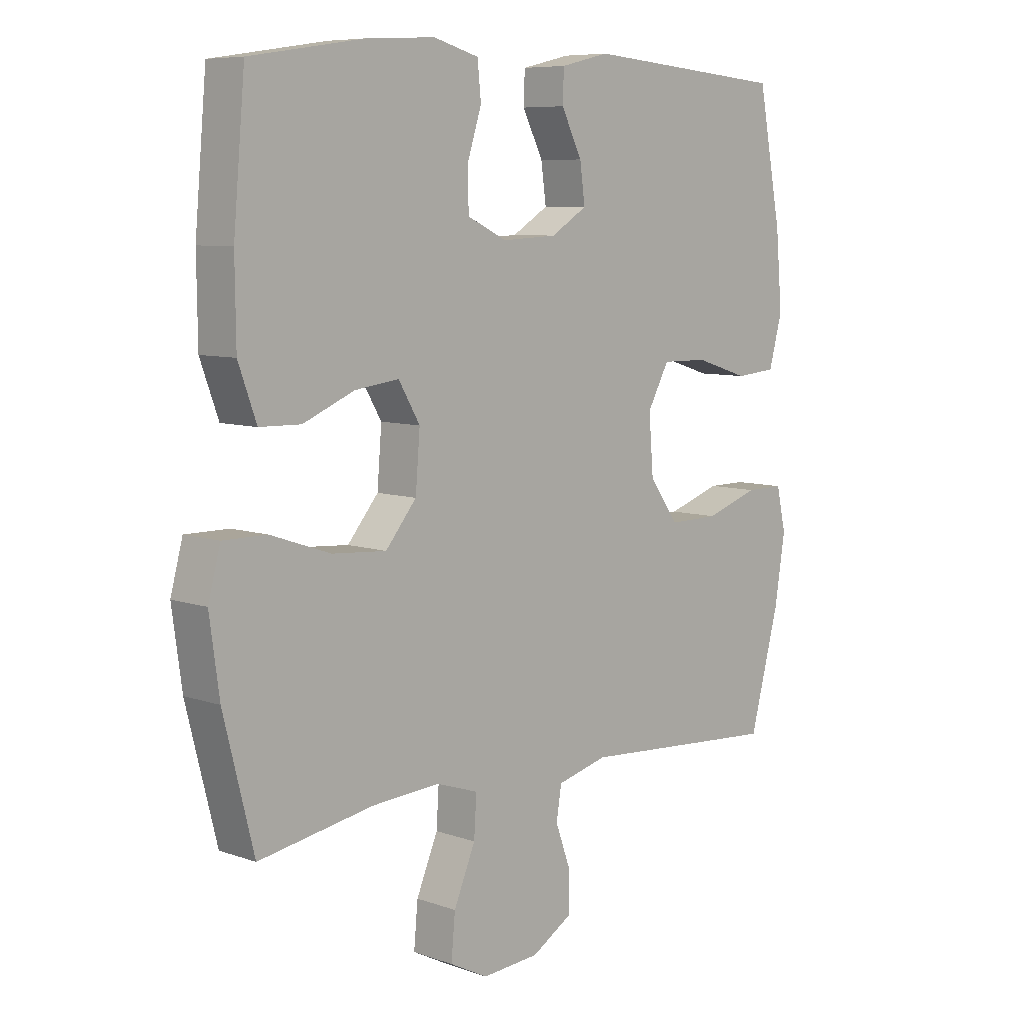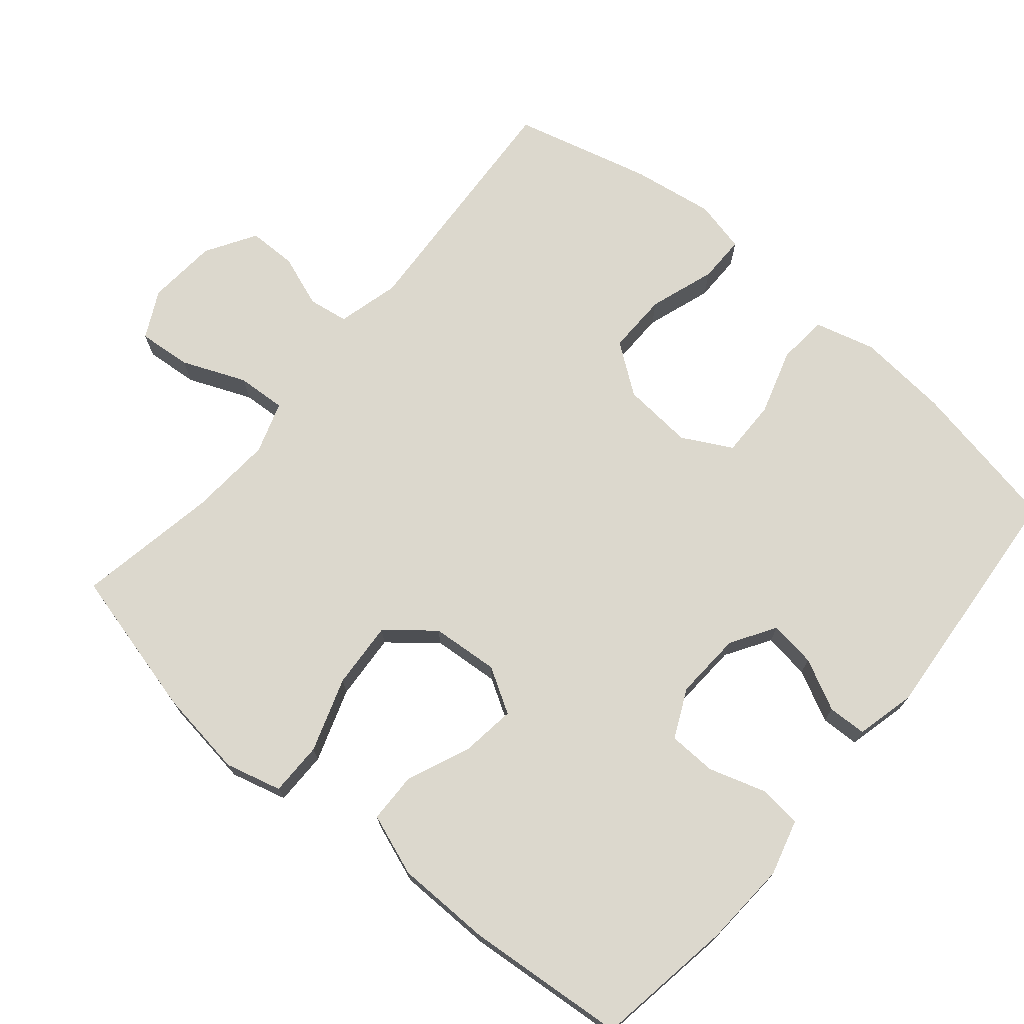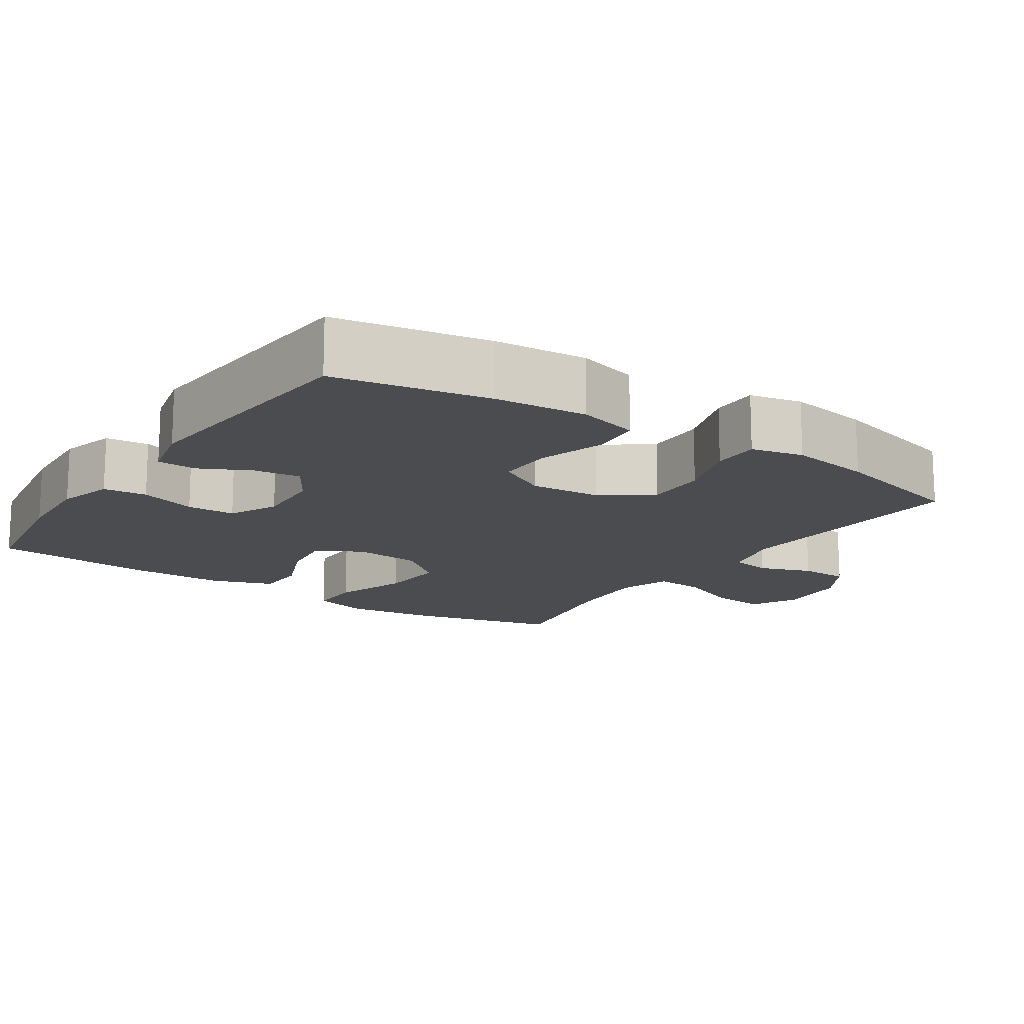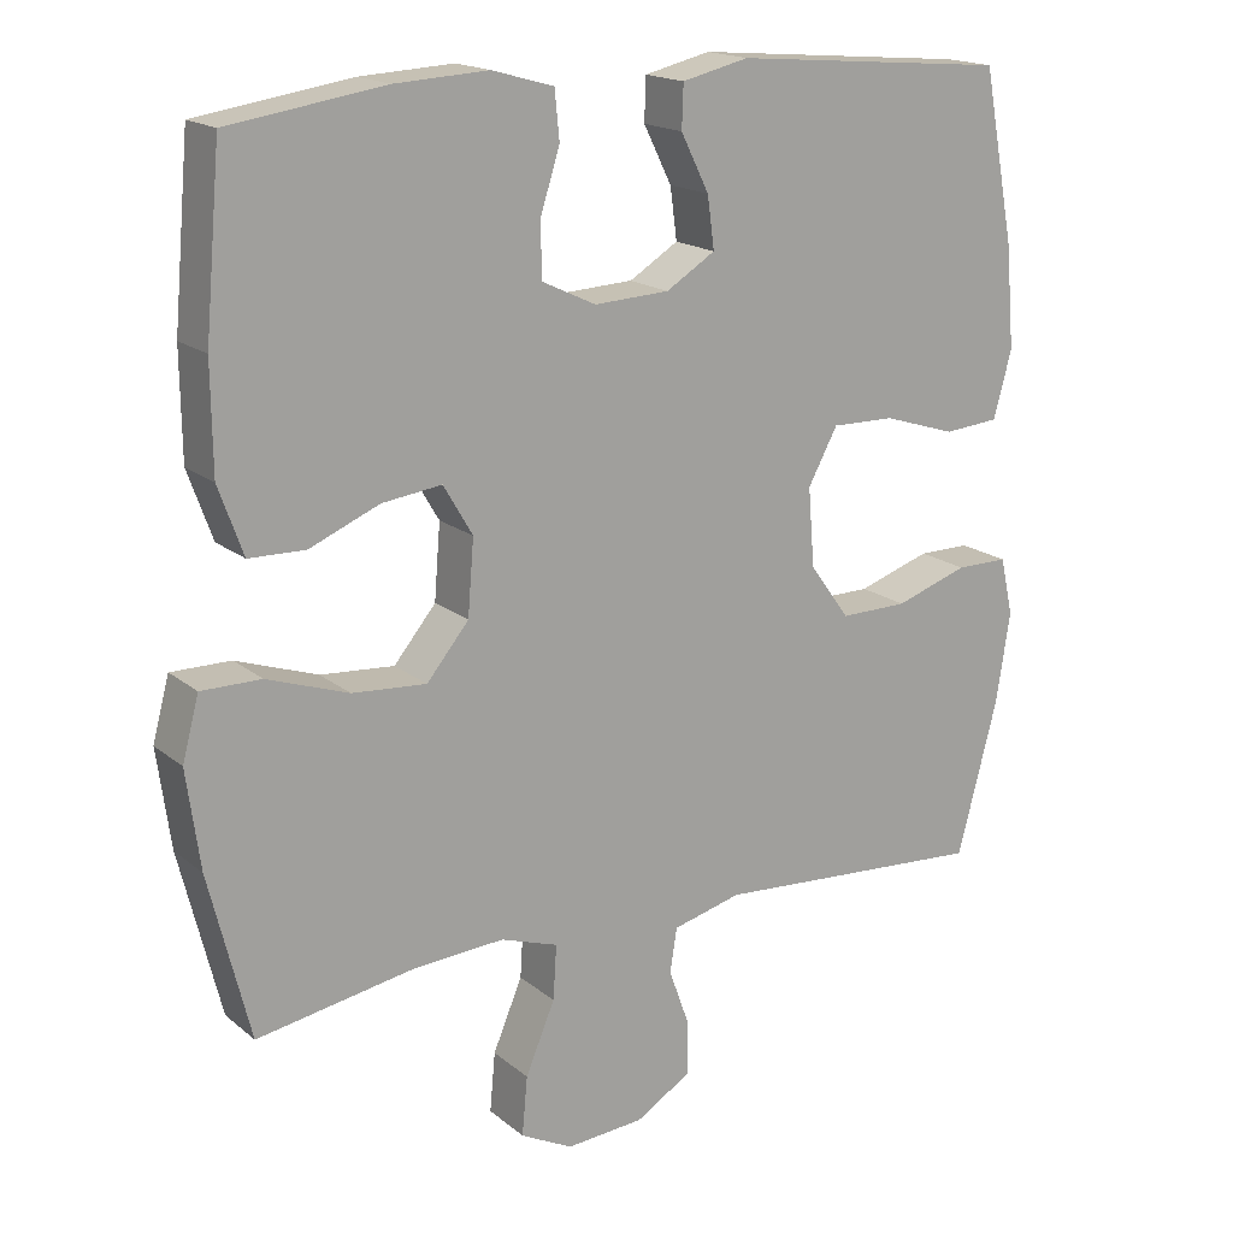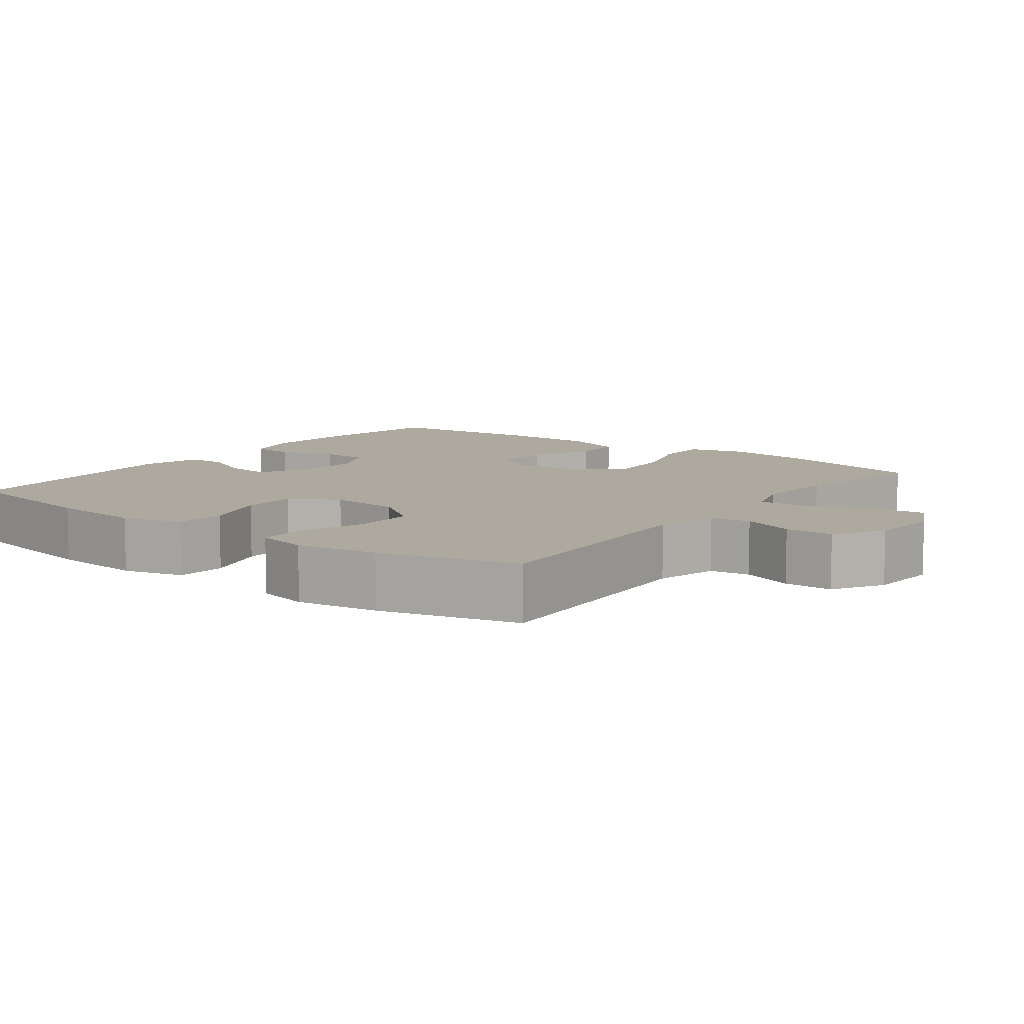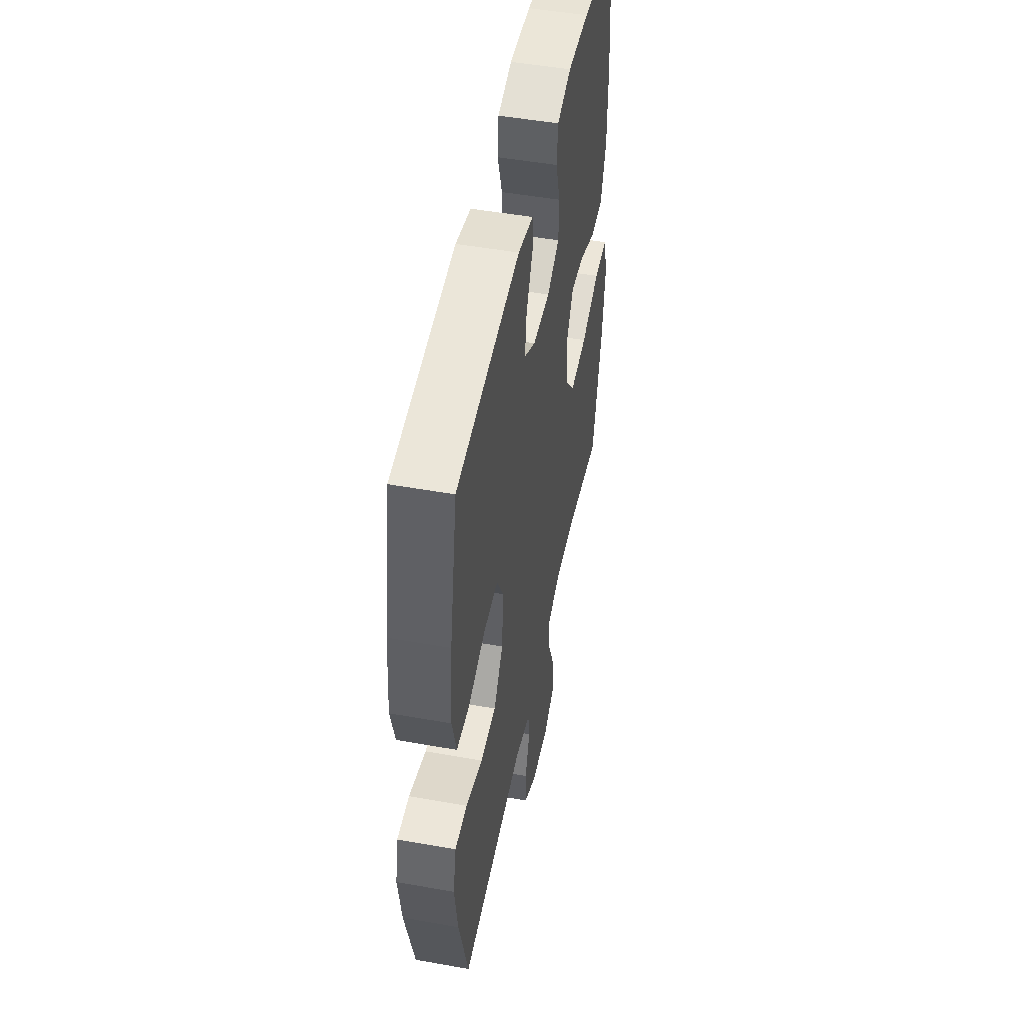
<metadata>
{"format":"obj","ext":"obj","renderer":"f3d","projection":"perspective","resolution":1024,"background":"white","views":[{"elev":7.7,"azim":-45.6,"up":"+Z"},{"elev":72.4,"azim":-49.8,"up":"+Y"},{"elev":-15.2,"azim":56.1,"up":"+Y"},{"elev":17.4,"azim":-33.0,"up":"+Z"},{"elev":9.1,"azim":127.0,"up":"+Y"},{"elev":49.2,"azim":101.2,"up":"+Z"}]}
</metadata>
<code>
o path256
v -0.5214 0.0375 0.3073
v -0.52 0.0375 0.1717
v -0.4884 0.0375 0.08452
v -0.4165 0.0375 0.08294
v -0.3269 0.0375 0.1207
v -0.2505 0.0375 0.1306
v -0.2131 0.0375 0.06726
v -0.2208 0.0375 -0.02839
v -0.2747 0.0375 -0.09362
v -0.3694 0.0375 -0.08689
v -0.4737 0.0375 -0.0513
v -0.5499 0.0375 -0.0511
v -0.5711 0.0375 -0.1308
v -0.5539 0.0375 -0.256
v -0.5012 0.0375 -0.4668
v -0.3008 0.0375 -0.4313
v -0.1826 0.0375 -0.4232
v -0.1092 0.0375 -0.4477
v -0.1136 0.0375 -0.5172
v -0.1512 0.0375 -0.6069
v -0.1581 0.0375 -0.6825
v -0.09143 0.0375 -0.7165
v 0.008095 0.0375 -0.7088
v 0.07872 0.0375 -0.666
v 0.07954 0.0375 -0.5975
v 0.05285 0.0375 -0.5235
v 0.06171 0.0375 -0.4668
v 0.1496 0.0375 -0.444
v 0.5007 0.0375 -0.4668
v 0.552 0.0375 -0.2714
v 0.57 0.0375 -0.1553
v 0.5534 0.0375 -0.08151
v 0.4867 0.0375 -0.08168
v 0.3935 0.0375 -0.113
v 0.3072 0.0375 -0.1142
v 0.256 0.0375 -0.04422
v 0.248 0.0375 0.0562
v 0.2857 0.0375 0.126
v 0.3657 0.0375 0.1247
v 0.4589 0.0375 0.09539
v 0.5299 0.0375 0.1016
v 0.5529 0.0375 0.1873
v 0.5418 0.0375 0.3176
v 0.5007 0.0375 0.5349
v 0.148 0.0375 0.5647
v 0.06317 0.0375 0.5445
v 0.06124 0.0375 0.4897
v 0.09728 0.0375 0.4175
v 0.1061 0.0375 0.3517
v 0.04326 0.0375 0.3128
v -0.05239 0.0375 0.3078
v -0.1212 0.0375 0.3404
v -0.1233 0.0375 0.4087
v -0.09791 0.0375 0.4885
v -0.1041 0.0375 0.5501
v -0.1828 0.0375 0.5722
v -0.3022 0.0375 0.5655
v -0.5012 0.0375 0.5349
v -0.5214 -0.0375 0.3073
v -0.52 -0.0375 0.1717
v -0.4884 -0.0375 0.08452
v -0.4165 -0.0375 0.08294
v -0.3269 -0.0375 0.1207
v -0.2505 -0.0375 0.1306
v -0.2131 -0.0375 0.06726
v -0.2208 -0.0375 -0.02839
v -0.2747 -0.0375 -0.09362
v -0.3694 -0.0375 -0.08689
v -0.4737 -0.0375 -0.0513
v -0.5499 -0.0375 -0.0511
v -0.5711 -0.0375 -0.1308
v -0.5539 -0.0375 -0.256
v -0.5012 -0.0375 -0.4668
v -0.3008 -0.0375 -0.4313
v -0.1826 -0.0375 -0.4232
v -0.1092 -0.0375 -0.4477
v -0.1136 -0.0375 -0.5172
v -0.1512 -0.0375 -0.6069
v -0.1581 -0.0375 -0.6825
v -0.09143 -0.0375 -0.7165
v 0.008095 -0.0375 -0.7088
v 0.07872 -0.0375 -0.666
v 0.07954 -0.0375 -0.5975
v 0.05285 -0.0375 -0.5235
v 0.06171 -0.0375 -0.4668
v 0.1496 -0.0375 -0.444
v 0.5007 -0.0375 -0.4668
v 0.552 -0.0375 -0.2714
v 0.57 -0.0375 -0.1553
v 0.5534 -0.0375 -0.08151
v 0.4867 -0.0375 -0.08168
v 0.3935 -0.0375 -0.113
v 0.3072 -0.0375 -0.1142
v 0.256 -0.0375 -0.04422
v 0.248 -0.0375 0.0562
v 0.2857 -0.0375 0.126
v 0.3657 -0.0375 0.1247
v 0.4589 -0.0375 0.09539
v 0.5299 -0.0375 0.1016
v 0.5529 -0.0375 0.1873
v 0.5418 -0.0375 0.3176
v 0.5007 -0.0375 0.5349
v 0.148 -0.0375 0.5647
v 0.06317 -0.0375 0.5445
v 0.06124 -0.0375 0.4897
v 0.09728 -0.0375 0.4175
v 0.1061 -0.0375 0.3517
v 0.04326 -0.0375 0.3128
v -0.05239 -0.0375 0.3078
v -0.1212 -0.0375 0.3404
v -0.1233 -0.0375 0.4087
v -0.09791 -0.0375 0.4885
v -0.1041 -0.0375 0.5501
v -0.1828 -0.0375 0.5722
v -0.3022 -0.0375 0.5655
v -0.5012 -0.0375 0.5349
v -0.1581 0.0375 -0.6825
v -0.1581 0.0375 -0.6825
v -0.09143 0.0375 -0.7165
v 0.008095 0.0375 -0.7088
v 0.07872 0.0375 -0.666
v -0.1512 0.0375 -0.6069
v 0.07954 0.0375 -0.5975
v -0.1136 0.0375 -0.5172
v 0.05285 0.0375 -0.5235
v 0.06171 0.0375 -0.4668
v 0.06171 0.0375 -0.4668
v -0.1092 0.0375 -0.4477
v -0.1092 0.0375 -0.4477
v 0.1496 0.0375 -0.444
v -0.5012 0.0375 -0.4668
v -0.5012 0.0375 -0.4668
v -0.3008 0.0375 -0.4313
v -0.1826 0.0375 -0.4232
v 0.5007 0.0375 -0.4668
v 0.5007 0.0375 -0.4668
v 0.552 0.0375 -0.2714
v -0.5539 0.0375 -0.256
v 0.57 0.0375 -0.1553
v -0.5711 0.0375 -0.1308
v 0.5534 0.0375 -0.08151
v 0.5534 0.0375 -0.08151
v -0.5499 0.0375 -0.0511
v -0.5499 0.0375 -0.0511
v -0.2747 0.0375 -0.09362
v -0.3694 0.0375 -0.08689
v 0.3935 0.0375 -0.113
v 0.3072 0.0375 -0.1142
v 0.256 0.0375 -0.04422
v 0.4867 0.0375 -0.08168
v -0.2208 0.0375 -0.02839
v -0.4737 0.0375 -0.0513
v 0.248 0.0375 0.0562
v -0.2131 0.0375 0.06726
v 0.2857 0.0375 0.126
v 0.2857 0.0375 0.126
v -0.2505 0.0375 0.1306
v -0.2505 0.0375 0.1306
v -0.4884 0.0375 0.08452
v -0.4884 0.0375 0.08452
v -0.4165 0.0375 0.08294
v -0.3269 0.0375 0.1207
v -0.52 0.0375 0.1717
v 0.3657 0.0375 0.1247
v 0.4589 0.0375 0.09539
v 0.5299 0.0375 0.1016
v 0.5299 0.0375 0.1016
v 0.5529 0.0375 0.1873
v -0.5214 0.0375 0.3073
v 0.5418 0.0375 0.3176
v -0.05239 0.0375 0.3078
v -0.1212 0.0375 0.3404
v -0.1212 0.0375 0.3404
v 0.04326 0.0375 0.3128
v 0.1061 0.0375 0.3517
v 0.1061 0.0375 0.3517
v -0.1233 0.0375 0.4087
v 0.09728 0.0375 0.4175
v -0.09791 0.0375 0.4885
v 0.06124 0.0375 0.4897
v -0.1041 0.0375 0.5501
v -0.1041 0.0375 0.5501
v 0.06317 0.0375 0.5445
v 0.06317 0.0375 0.5445
v -0.5012 0.0375 0.5349
v -0.5012 0.0375 0.5349
v 0.5007 0.0375 0.5349
v 0.5007 0.0375 0.5349
v 0.148 0.0375 0.5647
v -0.3022 0.0375 0.5655
v -0.1828 0.0375 0.5722
v -0.1581 -0.0375 -0.6825
v -0.1581 -0.0375 -0.6825
v -0.09143 -0.0375 -0.7165
v 0.008095 -0.0375 -0.7088
v 0.07872 -0.0375 -0.666
v -0.1512 -0.0375 -0.6069
v 0.07954 -0.0375 -0.5975
v -0.1136 -0.0375 -0.5172
v 0.05285 -0.0375 -0.5235
v 0.06171 -0.0375 -0.4668
v 0.06171 -0.0375 -0.4668
v -0.1092 -0.0375 -0.4477
v -0.1092 -0.0375 -0.4477
v 0.1496 -0.0375 -0.444
v -0.5012 -0.0375 -0.4668
v -0.5012 -0.0375 -0.4668
v -0.3008 -0.0375 -0.4313
v -0.1826 -0.0375 -0.4232
v 0.5007 -0.0375 -0.4668
v 0.5007 -0.0375 -0.4668
v 0.552 -0.0375 -0.2714
v -0.5539 -0.0375 -0.256
v 0.57 -0.0375 -0.1553
v -0.5711 -0.0375 -0.1308
v 0.5534 -0.0375 -0.08151
v 0.5534 -0.0375 -0.08151
v -0.5499 -0.0375 -0.0511
v -0.5499 -0.0375 -0.0511
v -0.2747 -0.0375 -0.09362
v -0.3694 -0.0375 -0.08689
v 0.3935 -0.0375 -0.113
v 0.3072 -0.0375 -0.1142
v 0.256 -0.0375 -0.04422
v 0.4867 -0.0375 -0.08168
v -0.2208 -0.0375 -0.02839
v -0.4737 -0.0375 -0.0513
v 0.248 -0.0375 0.0562
v -0.2131 -0.0375 0.06726
v 0.2857 -0.0375 0.126
v 0.2857 -0.0375 0.126
v -0.2505 -0.0375 0.1306
v -0.2505 -0.0375 0.1306
v -0.4884 -0.0375 0.08452
v -0.4884 -0.0375 0.08452
v -0.4165 -0.0375 0.08294
v -0.3269 -0.0375 0.1207
v -0.52 -0.0375 0.1717
v 0.3657 -0.0375 0.1247
v 0.4589 -0.0375 0.09539
v 0.5299 -0.0375 0.1016
v 0.5299 -0.0375 0.1016
v 0.5529 -0.0375 0.1873
v -0.5214 -0.0375 0.3073
v 0.5418 -0.0375 0.3176
v -0.05239 -0.0375 0.3078
v -0.1212 -0.0375 0.3404
v -0.1212 -0.0375 0.3404
v 0.04326 -0.0375 0.3128
v 0.1061 -0.0375 0.3517
v 0.1061 -0.0375 0.3517
v -0.1233 -0.0375 0.4087
v 0.09728 -0.0375 0.4175
v -0.09791 -0.0375 0.4885
v 0.06124 -0.0375 0.4897
v -0.1041 -0.0375 0.5501
v -0.1041 -0.0375 0.5501
v 0.06317 -0.0375 0.5445
v 0.06317 -0.0375 0.5445
v -0.5012 -0.0375 0.5349
v -0.5012 -0.0375 0.5349
v 0.5007 -0.0375 0.5349
v 0.5007 -0.0375 0.5349
v 0.148 -0.0375 0.5647
v -0.3022 -0.0375 0.5655
v -0.1828 -0.0375 0.5722
f 232 247 237
f 236 238 234
f 224 228 226
f 198 199 195
f 222 223 212
f 250 262 253
f 213 221 215
f 255 264 258
f 237 247 244
f 208 221 213
f 244 247 265
f 253 262 264
f 210 223 205
f 222 214 225
f 266 254 256
f 192 194 197
f 226 228 229
f 209 220 208
f 197 195 199
f 230 239 245
f 209 203 220
f 203 201 226
f 201 224 226
f 220 203 226
f 229 228 249
f 194 195 197
f 198 200 199
f 199 200 203
f 262 250 245
f 245 239 243
f 196 198 195
f 230 245 250
f 265 247 252
f 229 249 246
f 232 246 247
f 238 237 244
f 249 230 250
f 208 220 221
f 252 254 266
f 212 223 210
f 201 203 200
f 237 238 236
f 265 252 266
f 244 265 260
f 224 205 223
f 206 208 213
f 228 230 249
f 215 221 227
f 205 224 201
f 253 264 255
f 229 246 232
f 243 240 241
f 214 222 212
f 225 214 216
f 243 239 240
f 215 227 218
f 118 22 80 193
f 22 23 81 80
f 23 24 82 81
f 20 21 79 78
f 24 25 83 82
f 19 20 78 77
f 25 26 84 83
f 26 127 202 84
f 129 19 77 204
f 27 28 86 85
f 132 16 74 207
f 17 18 76 75
f 28 136 211 86
f 16 17 75 74
f 29 30 88 87
f 14 15 73 72
f 30 31 89 88
f 13 14 72 71
f 31 142 217 89
f 144 13 71 219
f 9 10 68 67
f 34 35 93 92
f 35 36 94 93
f 33 34 92 91
f 32 33 91 90
f 8 9 67 66
f 11 12 70 69
f 10 11 69 68
f 36 37 95 94
f 7 8 66 65
f 37 156 231 95
f 158 7 65 233
f 160 4 62 235
f 4 5 63 62
f 2 3 61 60
f 39 40 98 97
f 40 167 242 98
f 41 42 100 99
f 5 6 64 63
f 38 39 97 96
f 1 2 60 59
f 42 43 101 100
f 51 173 248 109
f 50 51 109 108
f 176 50 108 251
f 52 53 111 110
f 48 49 107 106
f 53 54 112 111
f 47 48 106 105
f 54 182 257 112
f 184 47 105 259
f 186 1 59 261
f 43 188 263 101
f 45 46 104 103
f 44 45 103 102
f 57 58 116 115
f 56 57 115 114
f 55 56 114 113
f 157 162 172
f 161 159 163
f 149 151 153
f 123 120 124
f 147 137 148
f 175 178 187
f 138 140 146
f 180 183 189
f 162 169 172
f 133 138 146
f 169 190 172
f 178 189 187
f 135 130 148
f 147 150 139
f 191 181 179
f 117 122 119
f 151 154 153
f 134 133 145
f 122 124 120
f 155 170 164
f 134 145 128
f 128 151 126
f 126 151 149
f 145 151 128
f 154 174 153
f 119 122 120
f 123 124 125
f 124 128 125
f 187 170 175
f 170 168 164
f 121 120 123
f 155 175 170
f 190 177 172
f 154 171 174
f 157 172 171
f 163 169 162
f 174 175 155
f 133 146 145
f 177 191 179
f 137 135 148
f 126 125 128
f 162 161 163
f 190 191 177
f 169 185 190
f 149 148 130
f 131 138 133
f 153 174 155
f 140 152 146
f 130 126 149
f 178 180 189
f 154 157 171
f 168 166 165
f 139 137 147
f 150 141 139
f 168 165 164
f 140 143 152

</code>
